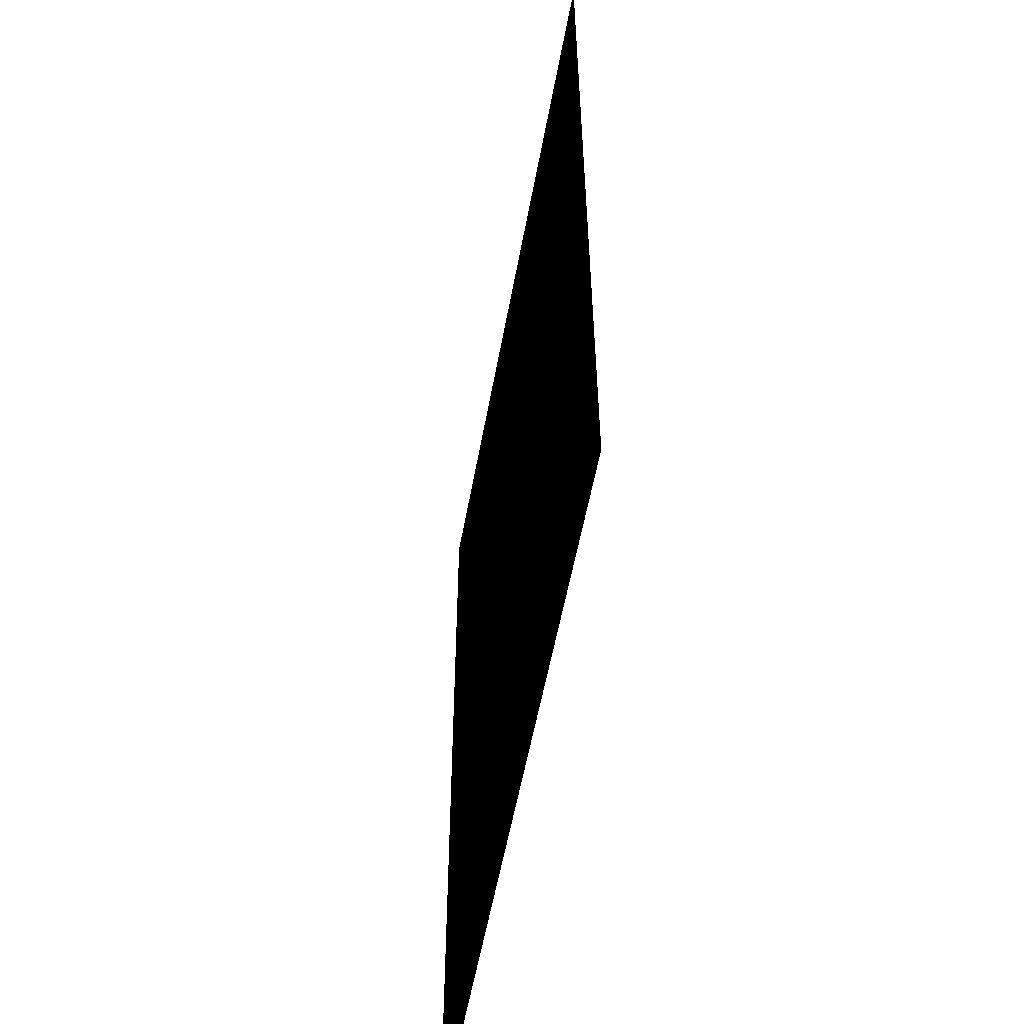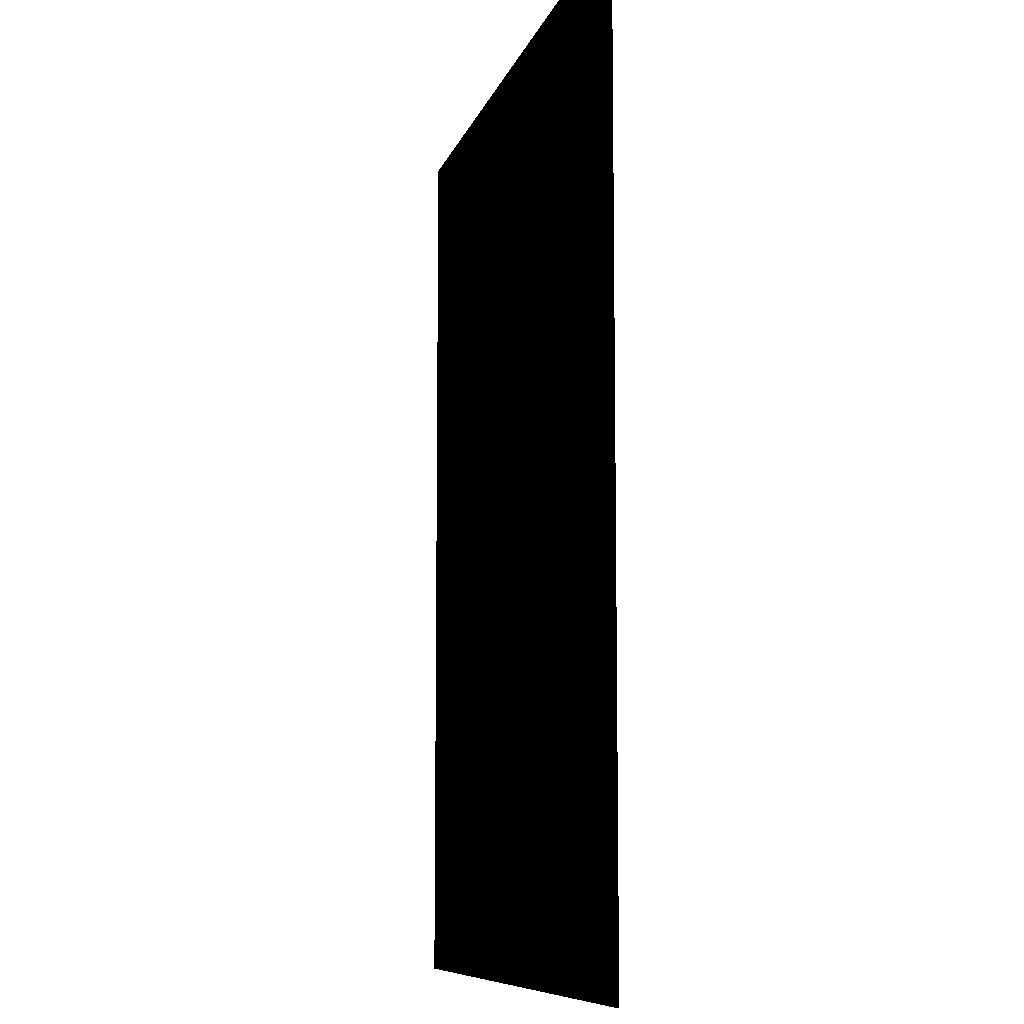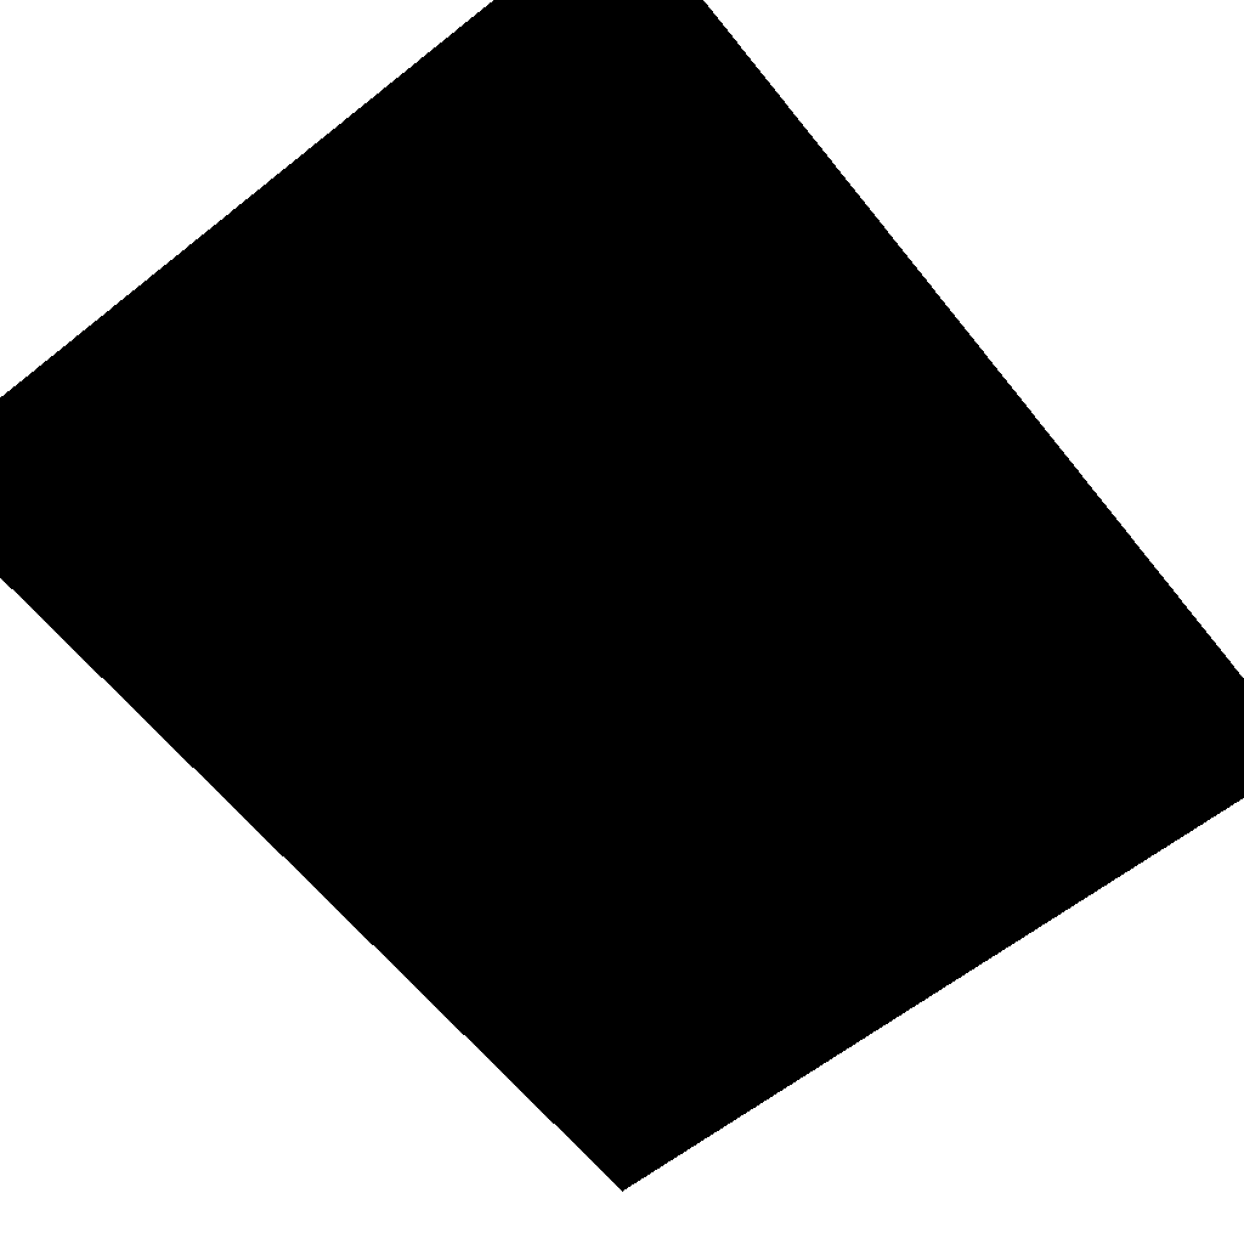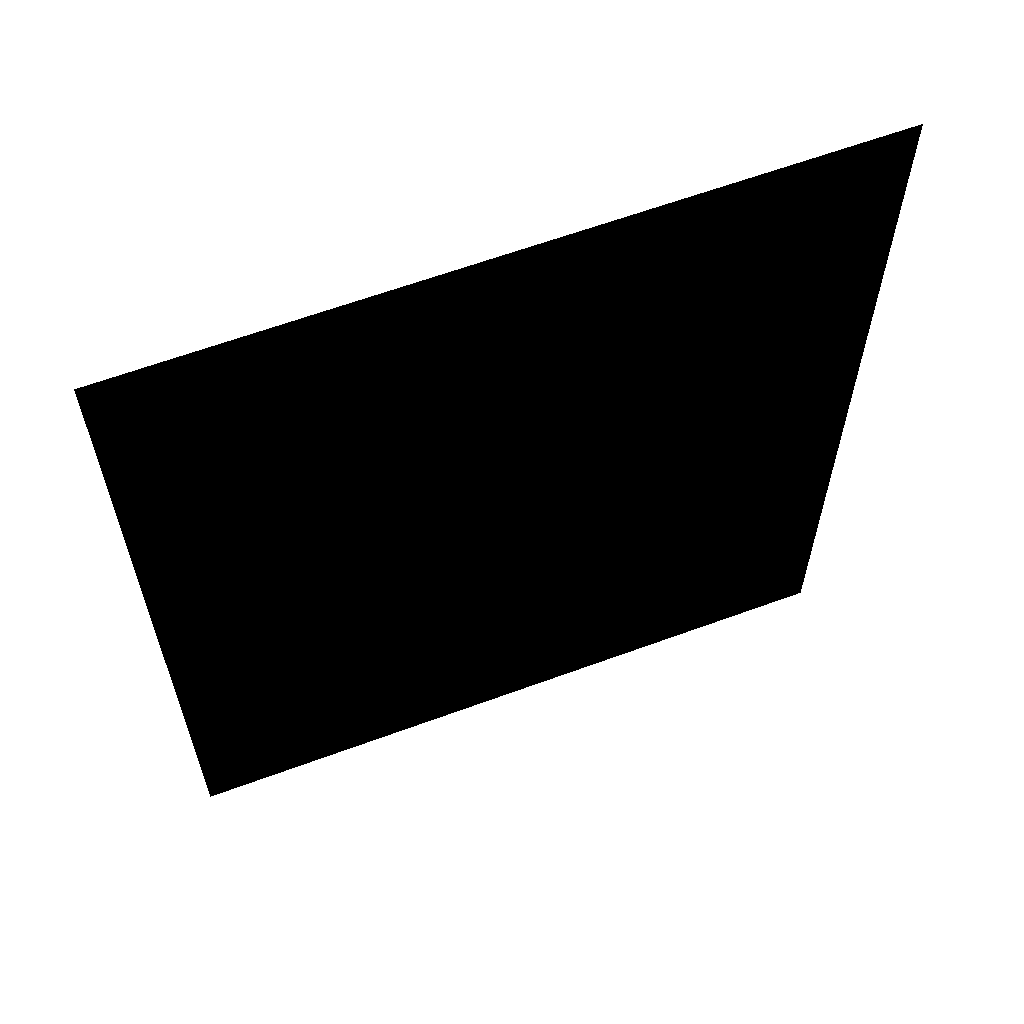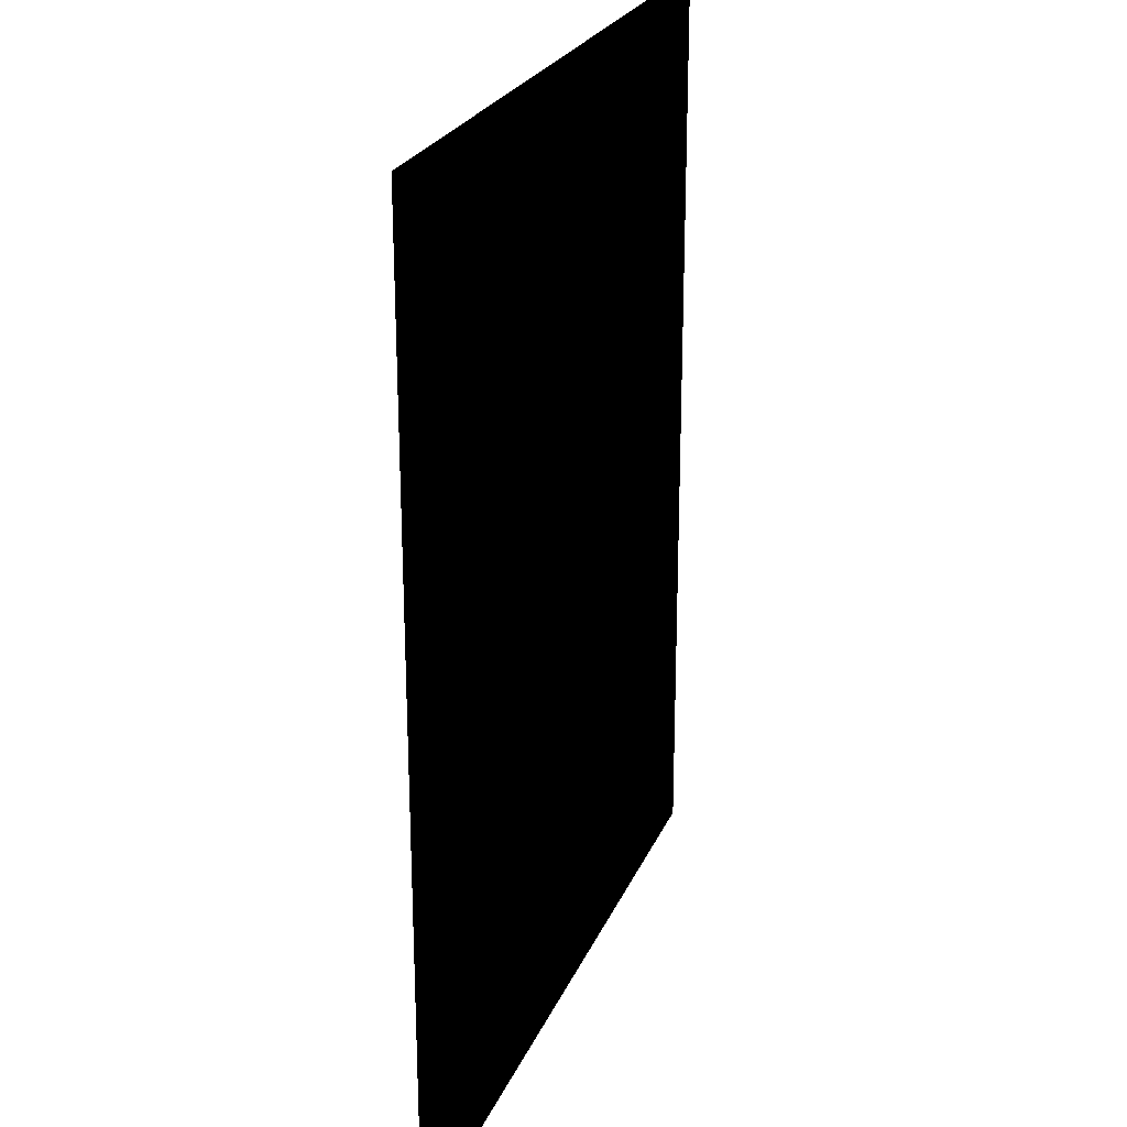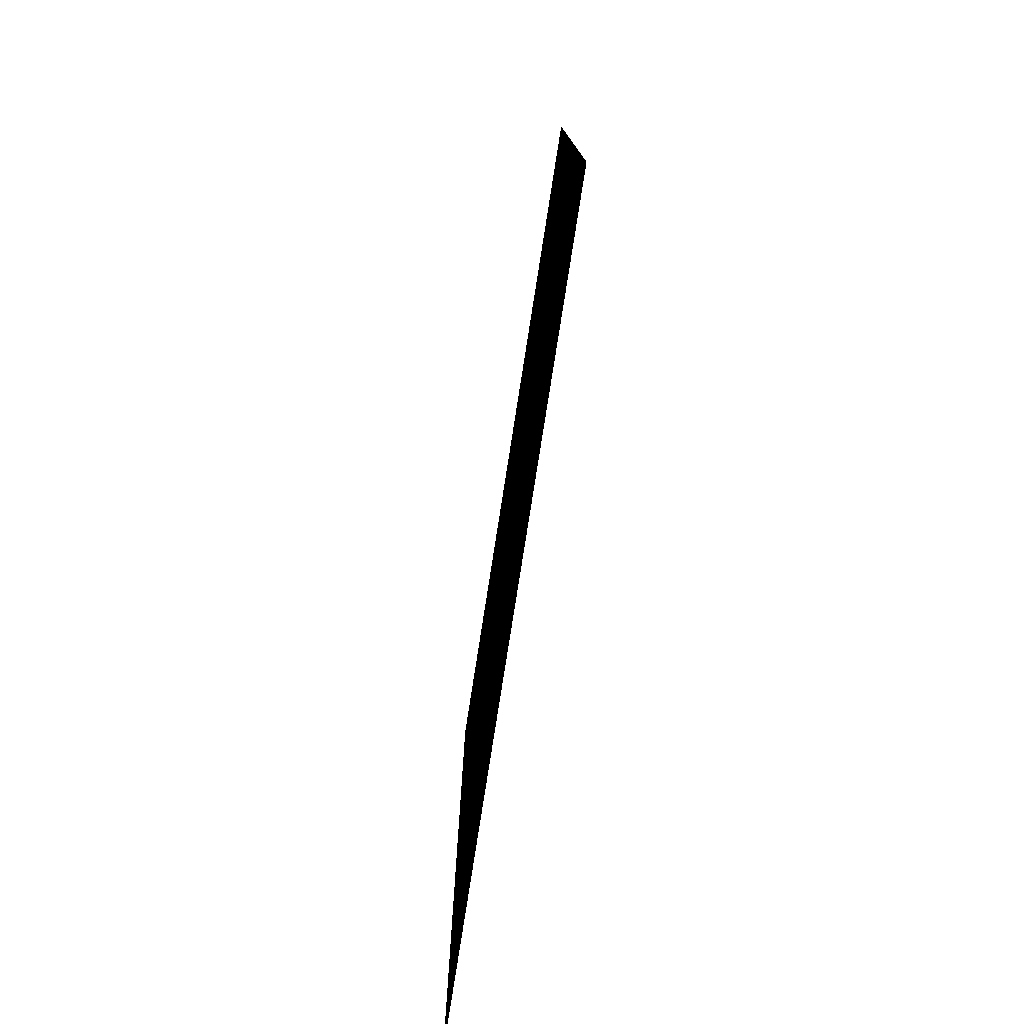
<metadata>
{"format":"obj","ext":"obj","renderer":"f3d","projection":"perspective","resolution":1024,"background":"white","views":[{"elev":-56.3,"azim":79.7,"up":"+Y"},{"elev":-8.7,"azim":-103.6,"up":"+Y"},{"elev":-62.3,"azim":-141.3,"up":"+Z"},{"elev":62.7,"azim":-20.5,"up":"+Y"},{"elev":24.5,"azim":-70.9,"up":"+Y"},{"elev":-78.8,"azim":81.1,"up":"+Y"}]}
</metadata>
<code>
v 1 3.5 0 0.498 0.498 0.498 #0.502
v 1 1 0 0.498 0.498 0.498 #0.502
v -1 3.5 0 0.498 0.498 0.498 #0.502
v -1 3.5 0 0.498 0.498 0.498 #0.502
v 1 1 0 0.498 0.498 0.498 #0.502
v -1 1 0 0.498 0.498 0.498 #0.502
v -1 3.5 0 0.498 0.498 0.498 #0.502
v 1 1 0 0.498 0.498 0.498 #0.502
v 1 3.5 0 0.498 0.498 0.498 #0.502
v -1 1 0 0.498 0.498 0.498 #0.502
v 1 1 0 0.498 0.498 0.498 #0.502
v -1 3.5 0 0.498 0.498 0.498 #0.502
f 1 2 3
f 4 5 6
f 7 8 9
f 10 11 12

</code>
